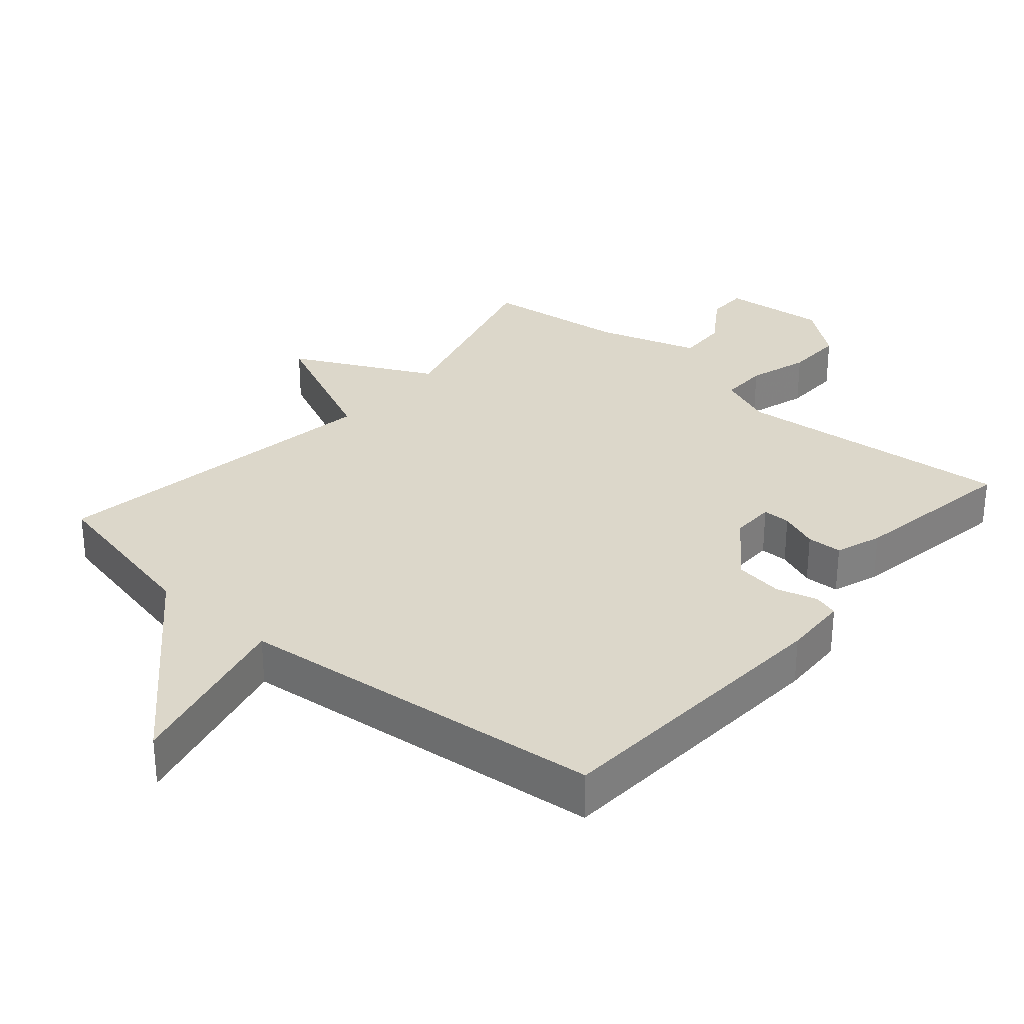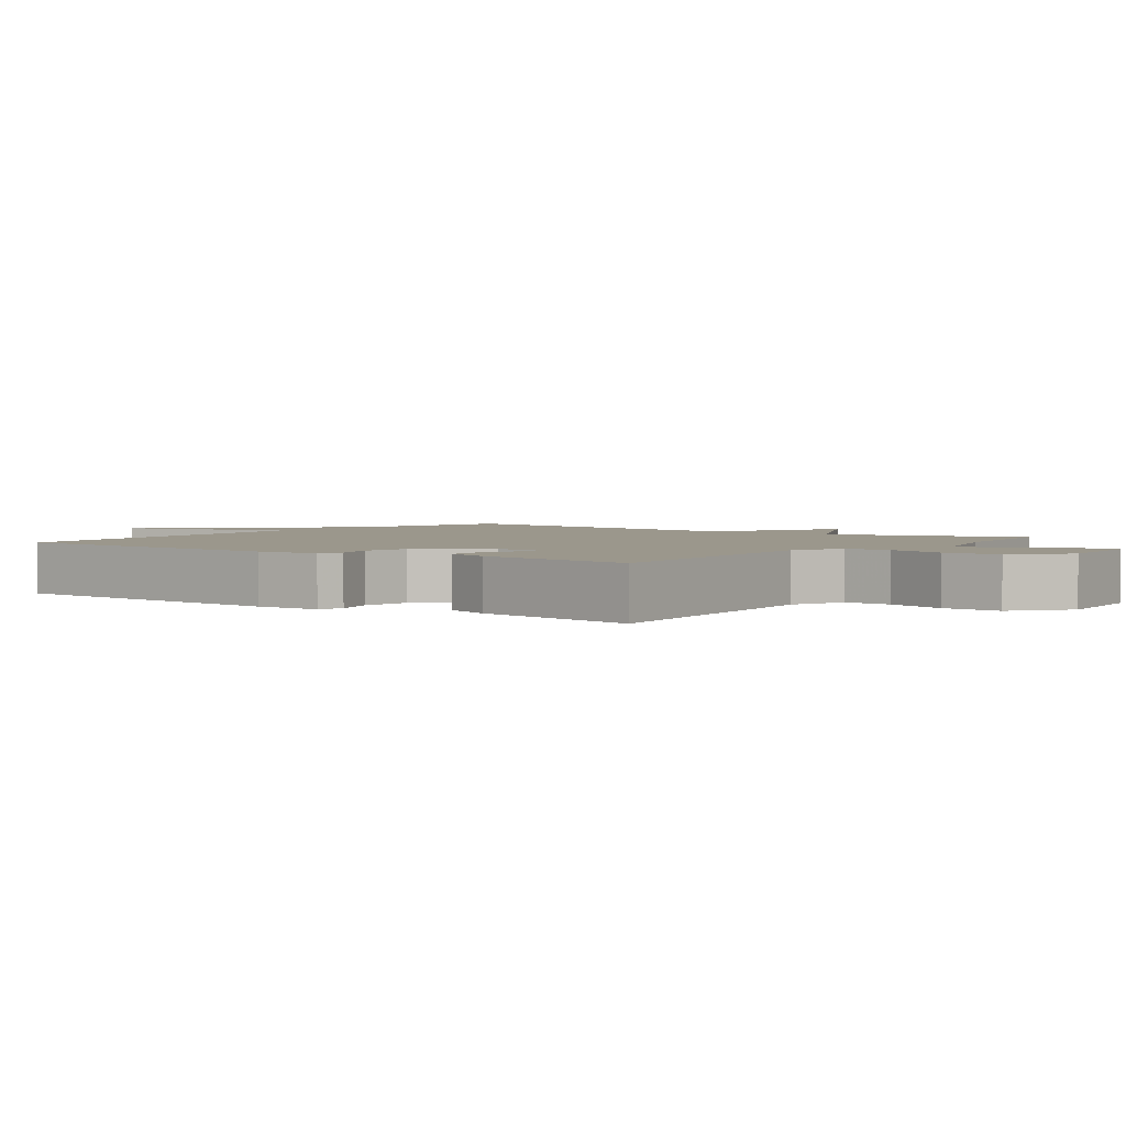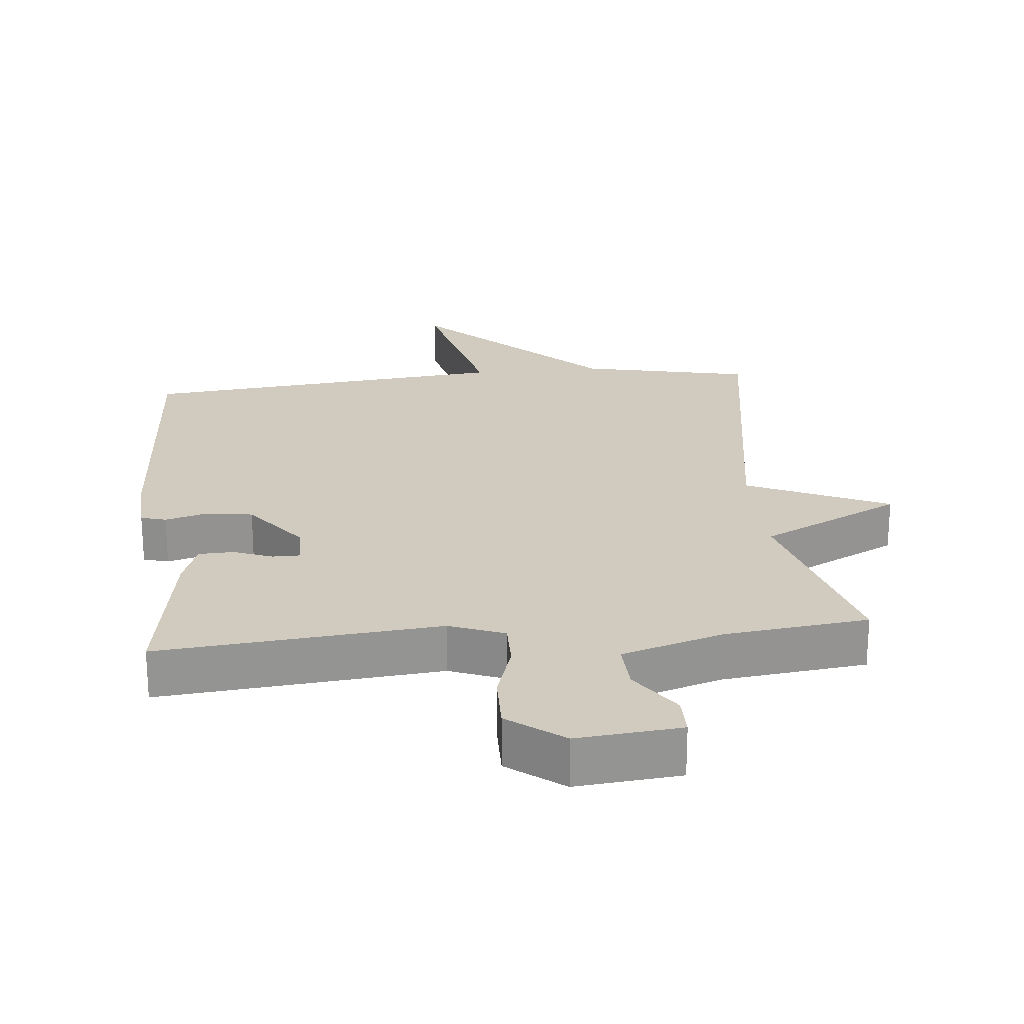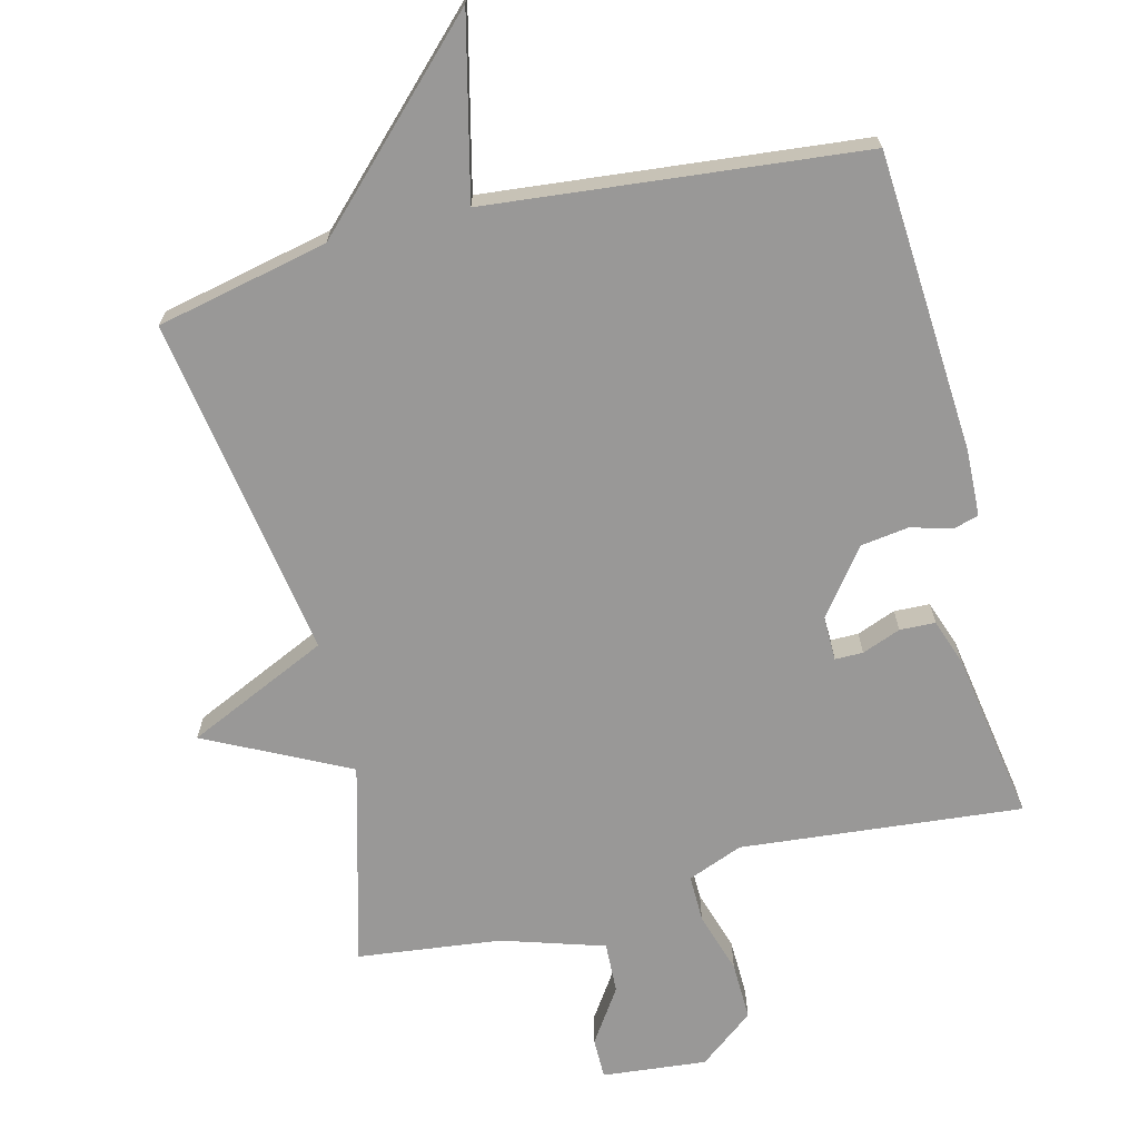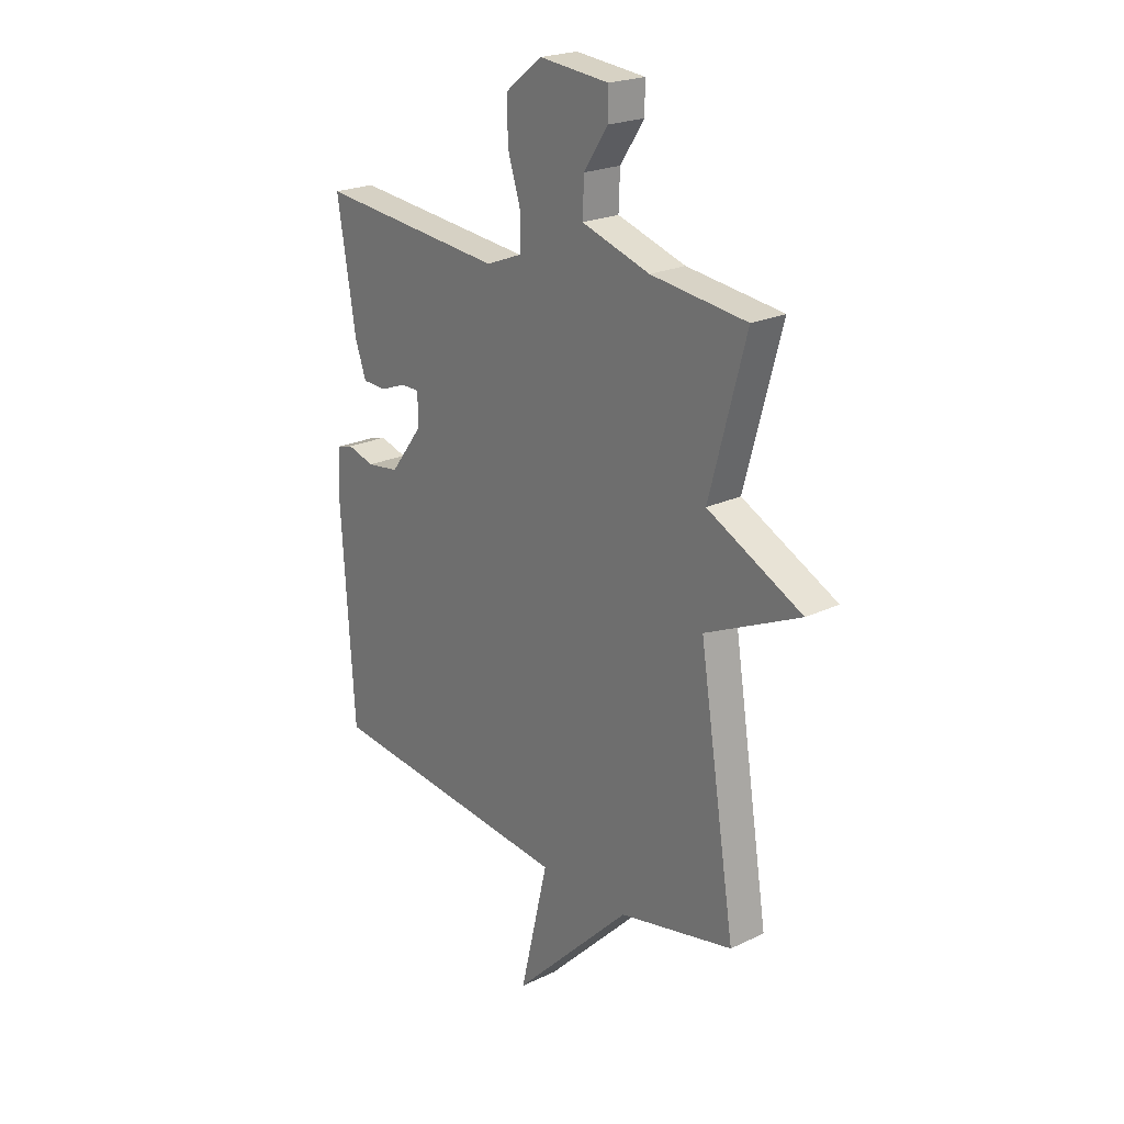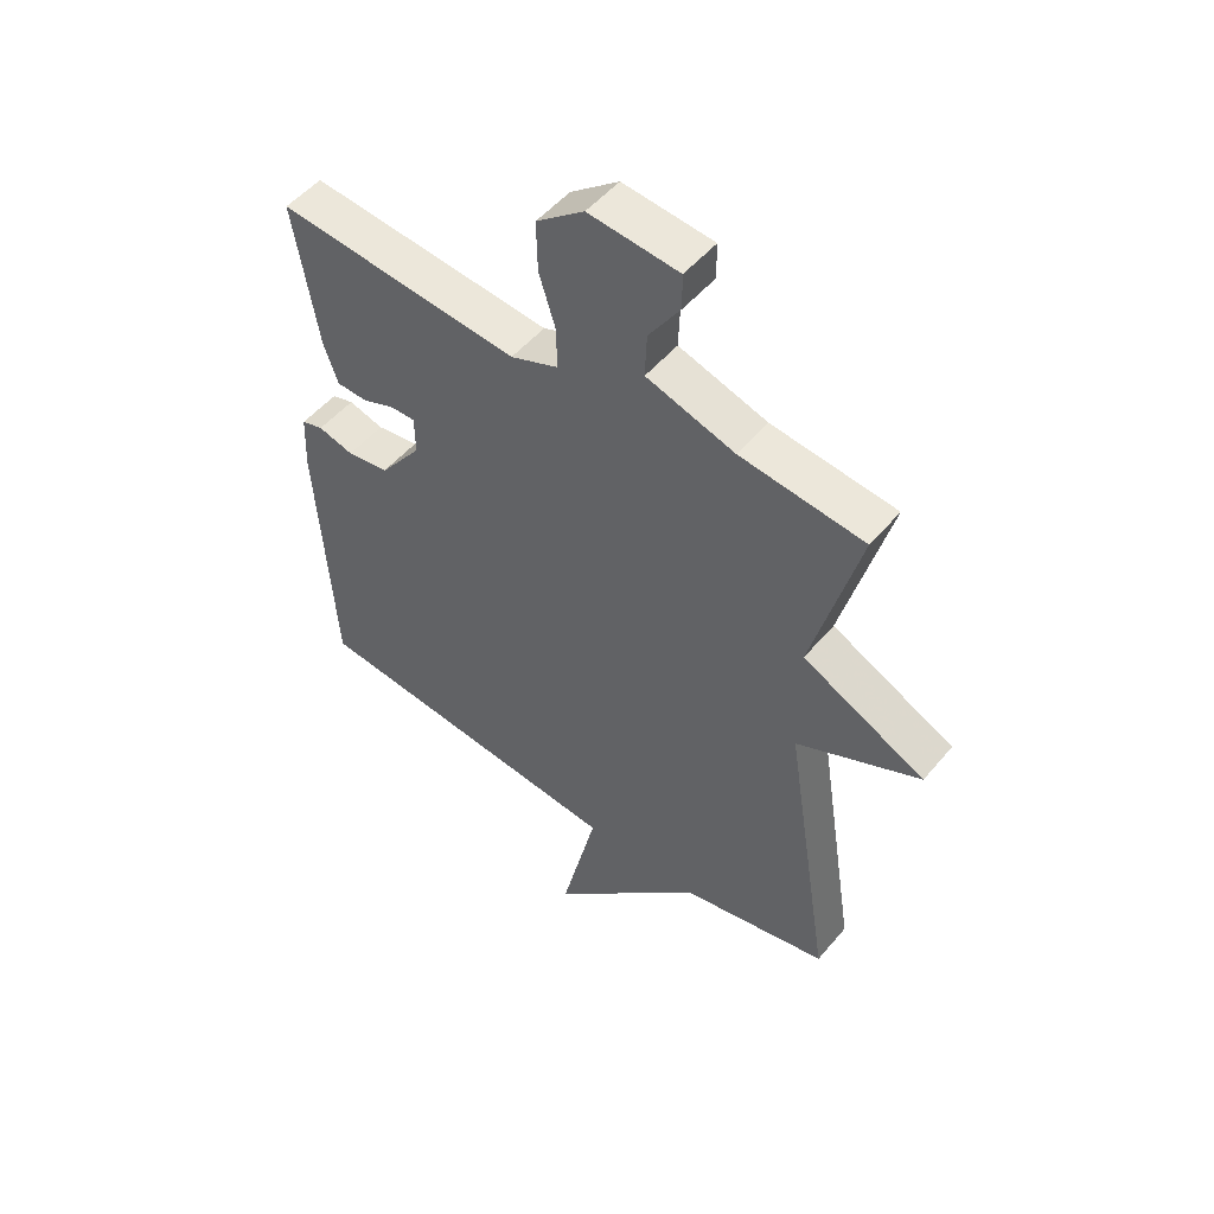
<metadata>
{"format":"obj","ext":"obj","renderer":"f3d","projection":"perspective","resolution":1024,"background":"white","views":[{"elev":30.8,"azim":-139.3,"up":"+Y"},{"elev":2.7,"azim":-53.1,"up":"+Y"},{"elev":23.3,"azim":-5.7,"up":"+Y"},{"elev":-68.7,"azim":-165.9,"up":"+Y"},{"elev":22.3,"azim":50.4,"up":"+Z"},{"elev":51.2,"azim":38.6,"up":"+Z"}]}
</metadata>
<code>
v -0.5 0.07 -0.5
v -0.528 0.07 -0.058
v -0.524 0.07 0.039
v -0.487 0.07 0.05
v -0.427 0.07 0.033
v -0.356 0.07 0.043
v -0.284 0.07 0.138
v -0.285 0.07 0.203
v -0.326 0.07 0.203
v -0.383 0.07 0.181
v -0.435 0.07 0.183
v -0.459 0.07 0.251
v -0.5 0.07 0.5
v -0.088 0.07 0.461
v -0.007 0.07 0.493
v -0.008 0.07 0.563
v -0.036 0.07 0.652
v -0.038 0.07 0.738
v 0.043 0.07 0.801
v 0.196 0.07 0.786
v 0.196 0.07 0.726
v 0.143 0.07 0.647
v 0.14 0.07 0.572
v 0.29 0.07 0.525
v 0.5 0.07 0.5
v 0.42 0.07 0.204
v 0.628 0.07 0.1
v 0.42 0.07 0.004
v 0.5 0.07 -0.5
v 0.248 0.07 -0.555
v -0.014 0.07 -0.817
v 0.048 0.07 -0.555
v -0.5 0 -0.5
v -0.528 0 -0.058
v -0.524 0 0.039
v -0.487 0 0.05
v -0.427 0 0.033
v -0.356 0 0.043
v -0.284 0 0.138
v -0.285 0 0.203
v -0.326 0 0.203
v -0.383 0 0.181
v -0.435 0 0.183
v -0.459 0 0.251
v -0.5 0 0.5
v -0.088 0 0.461
v -0.007 0 0.493
v -0.008 0 0.563
v -0.036 0 0.652
v -0.038 0 0.738
v 0.043 0 0.801
v 0.196 0 0.786
v 0.196 0 0.726
v 0.143 0 0.647
v 0.14 0 0.572
v 0.29 0 0.525
v 0.5 0 0.5
v 0.42 0 0.204
v 0.628 0 0.1
v 0.42 0 0.004
v 0.5 0 -0.5
v 0.248 0 -0.555
v -0.014 0 -0.817
v 0.048 0 -0.555
f 30 31 32
f 32 1 2
f 30 32 2
f 29 30 2
f 28 29 2
f 26 27 28 2
f 24 25 26
f 23 24 26
f 20 21 22
f 19 20 22
f 18 19 22
f 17 18 22
f 16 17 22
f 15 16 22 23
f 12 13 14
f 11 12 14
f 10 11 14
f 9 10 14
f 8 9 14 15
f 15 23 26
f 8 15 26
f 7 8 26
f 2 3 4 5
f 2 5 6
f 26 2 6
f 6 7 26
f 64 63 62
f 34 33 64
f 34 64 62
f 34 62 61
f 34 61 60
f 34 60 59 58
f 58 57 56
f 58 56 55
f 54 53 52
f 54 52 51
f 54 51 50
f 54 50 49
f 54 49 48
f 55 54 48 47
f 46 45 44
f 46 44 43
f 46 43 42
f 46 42 41
f 47 46 41 40
f 58 55 47
f 58 47 40
f 58 40 39
f 37 36 35 34
f 38 37 34
f 38 34 58
f 58 39 38
f 1 33 34 2
f 2 34 35 3
f 3 35 36 4
f 4 36 37 5
f 5 37 38 6
f 6 38 39 7
f 7 39 40 8
f 8 40 41 9
f 9 41 42 10
f 10 42 43 11
f 11 43 44 12
f 12 44 45 13
f 13 45 46 14
f 14 46 47 15
f 15 47 48 16
f 16 48 49 17
f 17 49 50 18
f 18 50 51 19
f 19 51 52 20
f 20 52 53 21
f 21 53 54 22
f 22 54 55 23
f 23 55 56 24
f 24 56 57 25
f 25 57 58 26
f 26 58 59 27
f 27 59 60 28
f 28 60 61 29
f 29 61 62 30
f 30 62 63 31
f 31 63 64 32
f 32 64 33 1

</code>
